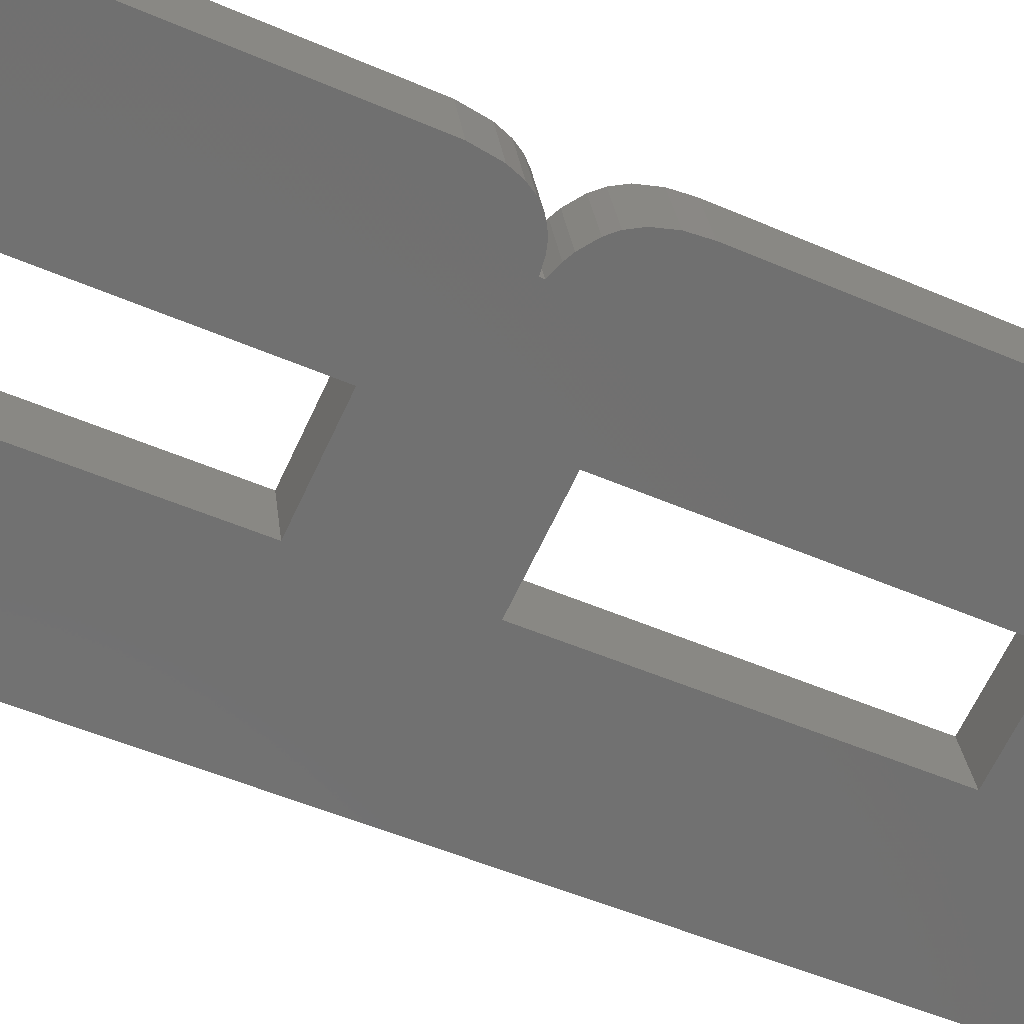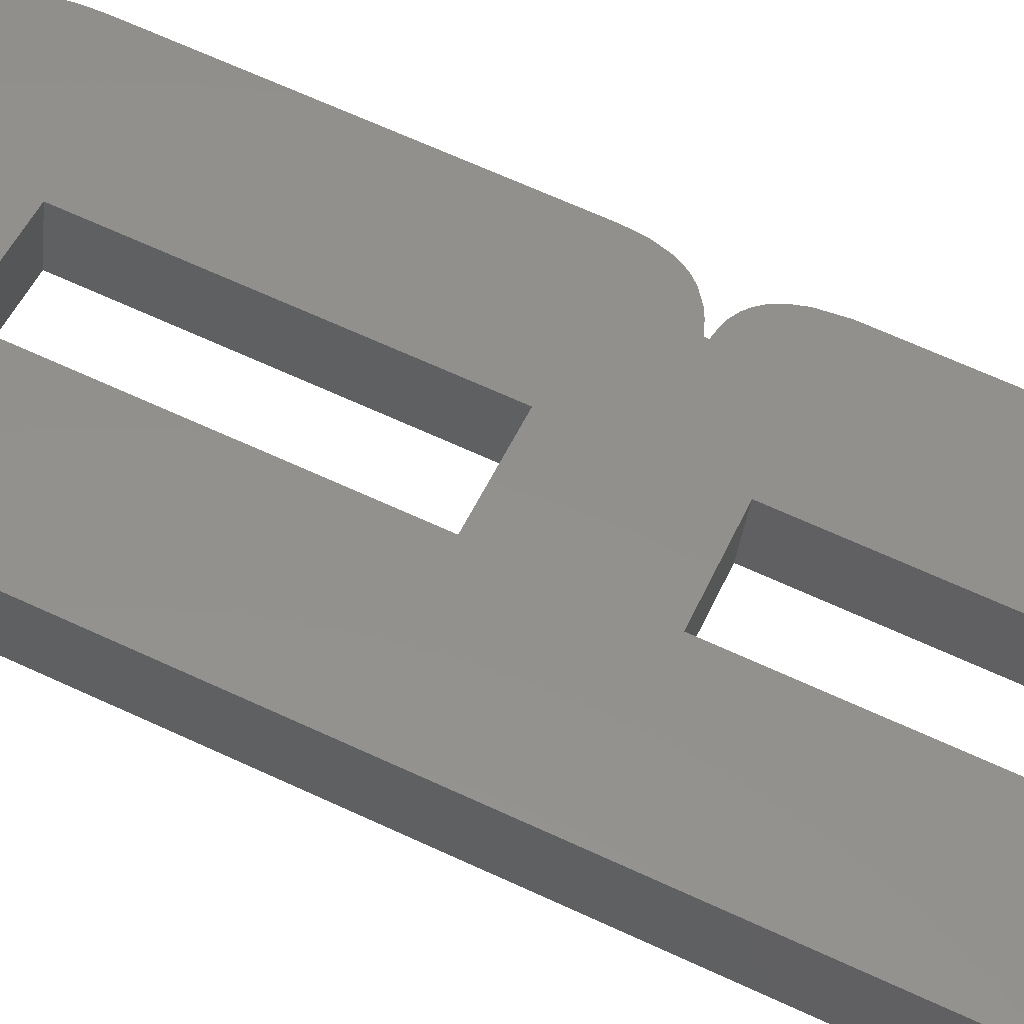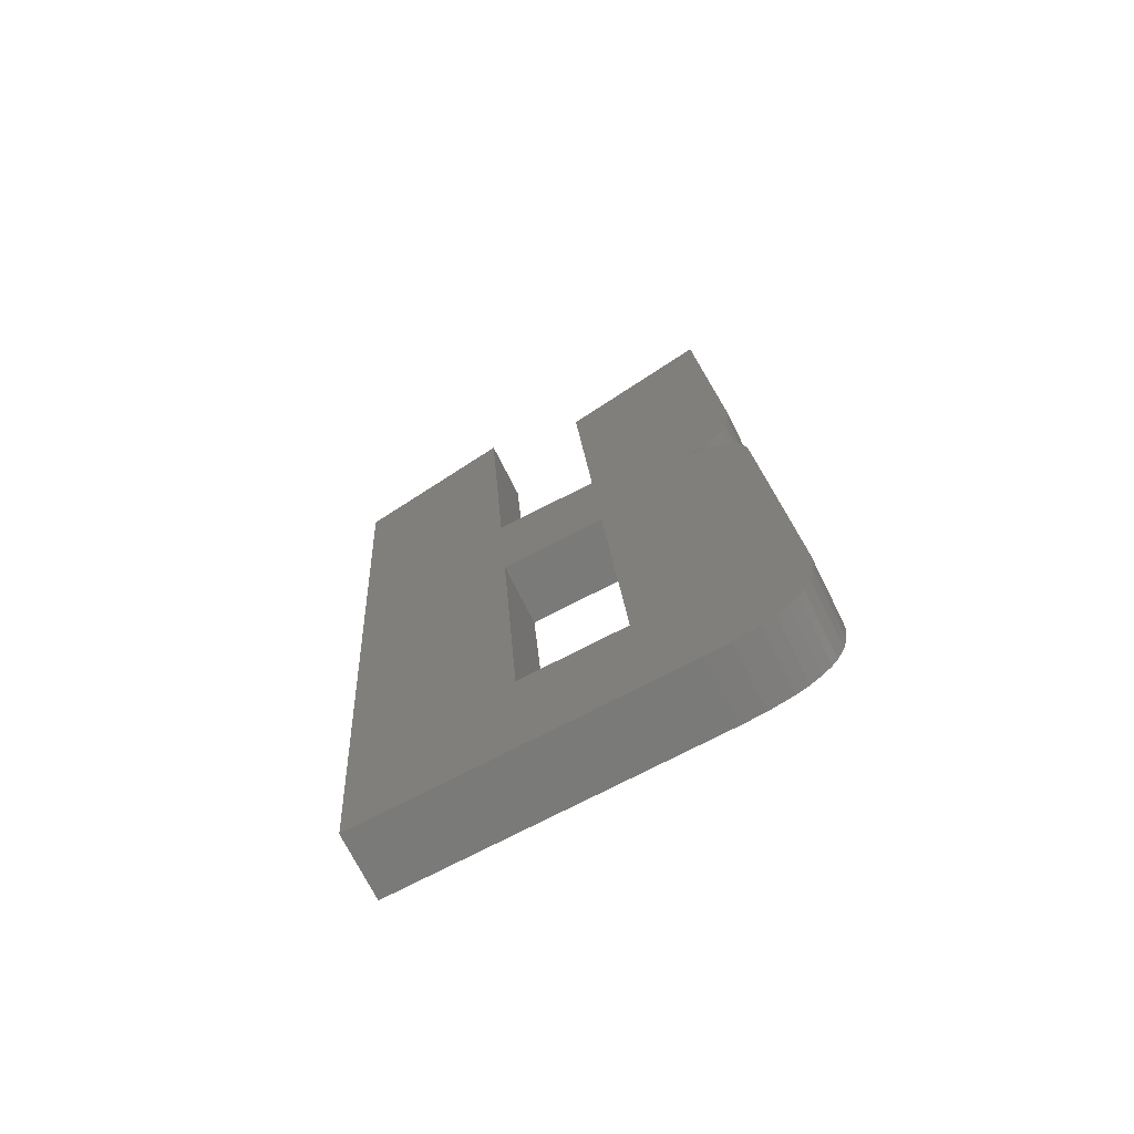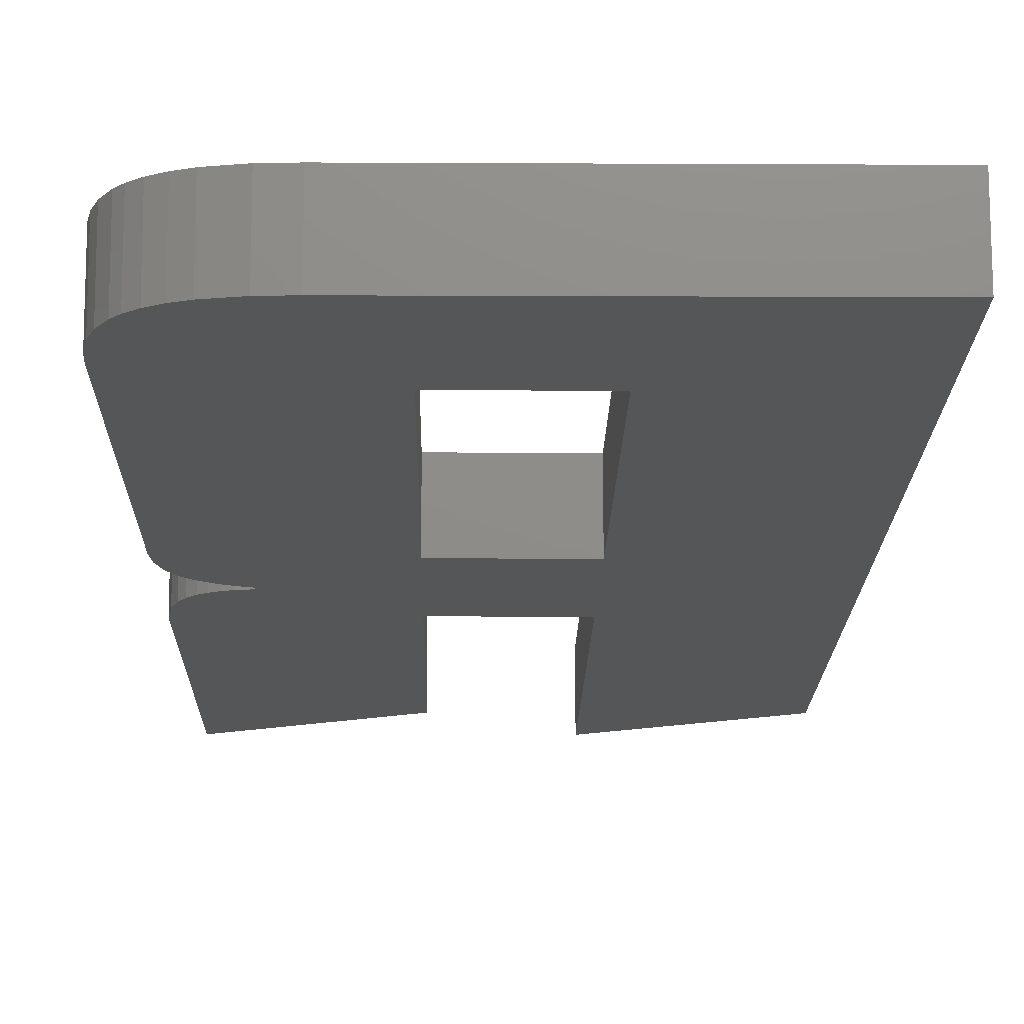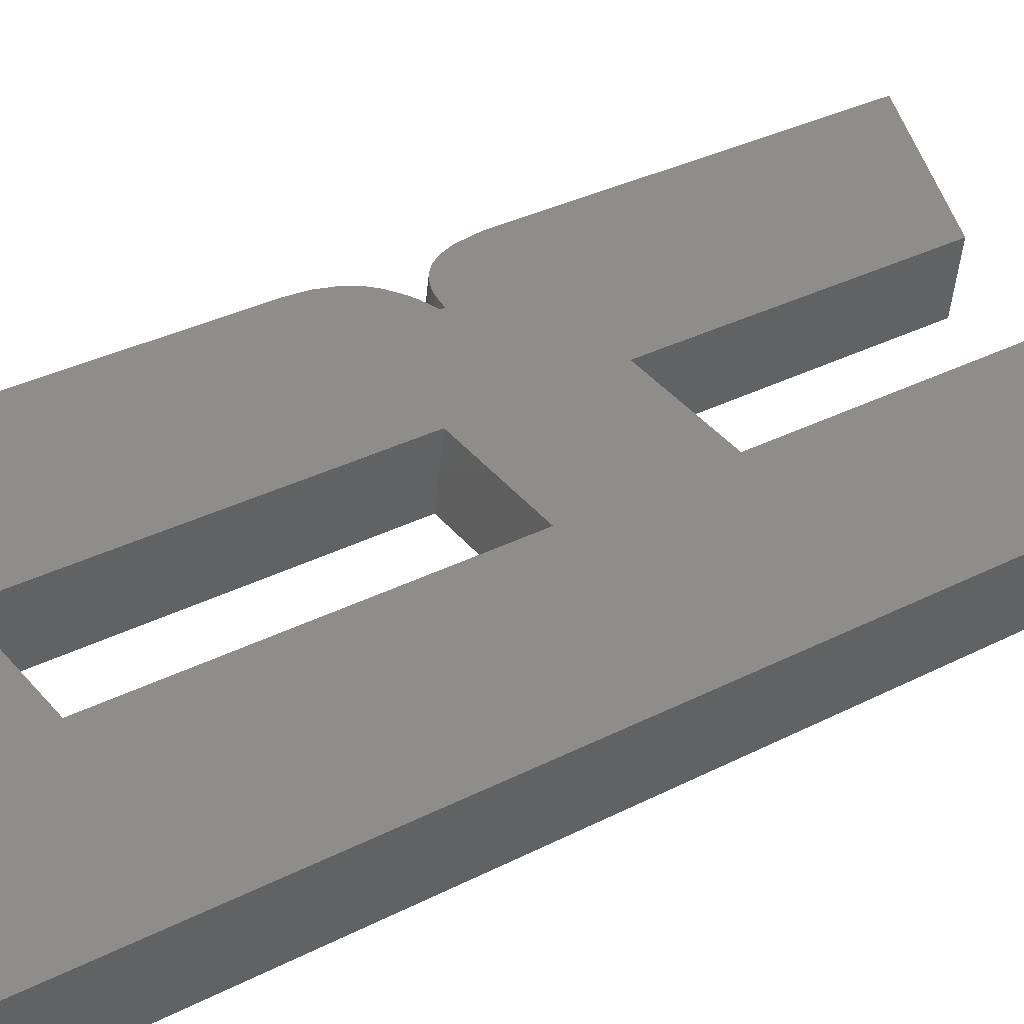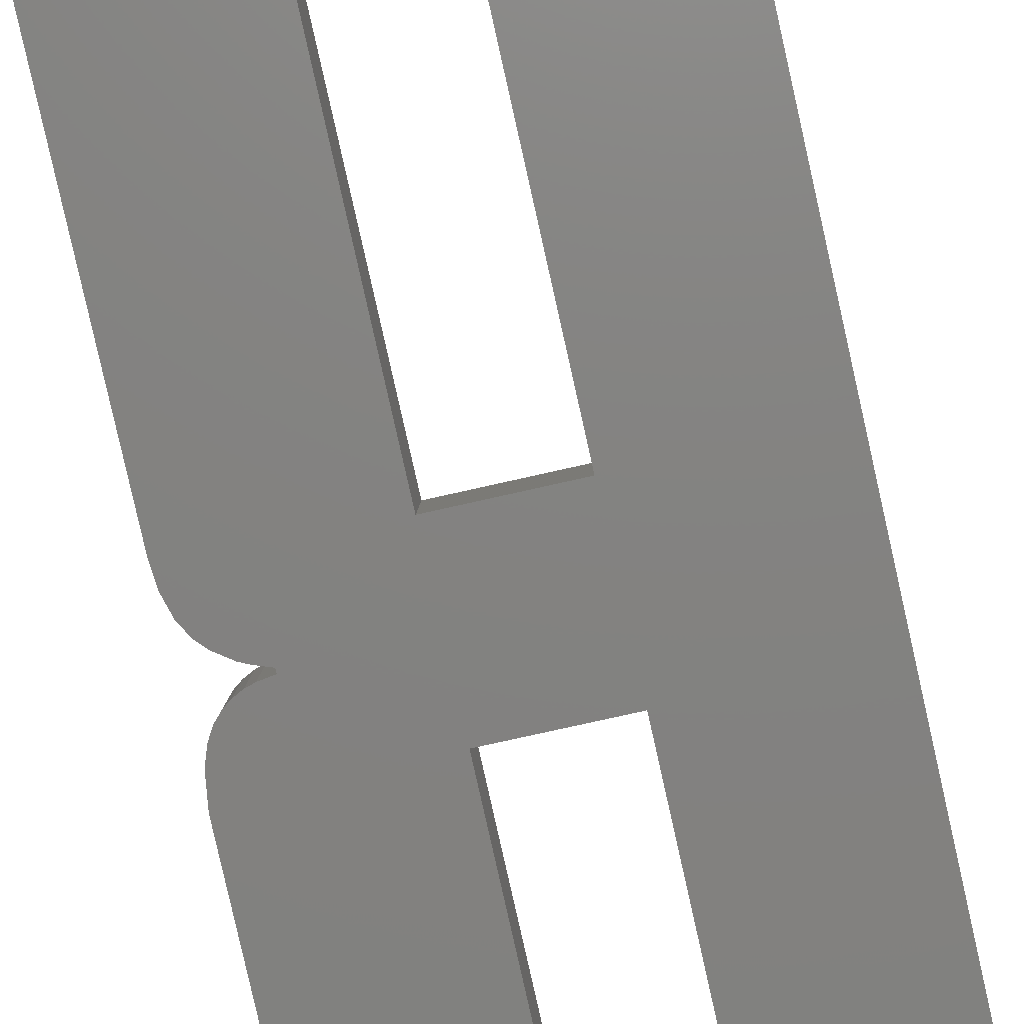
<metadata>
{"format":"stl","ext":"stl","renderer":"f3d","projection":"perspective","resolution":1024,"background":"white","views":[{"elev":-65.6,"azim":65.0,"up":"+Y"},{"elev":50.6,"azim":-66.3,"up":"+Y"},{"elev":-79.4,"azim":26.7,"up":"+Z"},{"elev":-8.4,"azim":179.1,"up":"+Y"},{"elev":42.3,"azim":-126.7,"up":"+Y"},{"elev":-75.4,"azim":-167.2,"up":"+Y"}]}
</metadata>
<code>
# stl→obj: 80 verts, 160 faces
v 42.97 69.77 36.43
v 41.31 69.77 36.43
v 42.97 70.76 36.55
v 41.31 70.76 36.55
v 42.97 70.39 31.41
v 42.97 71.38 31.54
v 41.31 70.39 31.41
v 41.31 71.38 31.54
v 42.97 68.95 42.95
v 45.43 68.81 44.1
v 42.97 69.94 43.07
v 45.43 69.8 44.22
v 42.97 69.49 38.61
v 42.97 70.48 38.74
v 41.31 69.49 38.61
v 41.31 70.48 38.74
v 41.31 68.81 44.1
v 41.31 69.8 44.22
v 38.85 68.95 42.95
v 38.85 69.94 43.07
v 38.85 70.67 29.21
v 38.85 71.66 29.34
v 43.74 70.67 29.21
v 43.74 71.66 29.34
v 45.43 70.47 30.8
v 45.42 70.5 30.59
v 45.43 71.46 30.92
v 45.42 71.49 30.71
v 45.4 70.51 30.44
v 45.4 71.51 30.56
v 45.36 70.54 30.21
v 45.36 71.54 30.33
v 45.28 70.57 29.97
v 45.28 71.56 30.1
v 45.15 70.6 29.75
v 45.15 71.59 29.88
v 45.05 70.62 29.63
v 45.05 71.61 29.76
v 44.9 70.63 29.51
v 44.9 71.62 29.63
v 44.71 70.64 29.4
v 44.71 71.64 29.52
v 44.51 70.65 29.31
v 44.51 71.65 29.44
v 44.1 70.67 29.23
v 44.1 71.66 29.36
v 45.43 69.78 36.28
v 45.43 70.78 36.41
v 44.53 69.63 37.51
v 44.73 69.64 37.44
v 44.53 70.62 37.64
v 44.73 70.63 37.56
v 44.86 69.65 37.38
v 44.86 70.64 37.5
v 45.08 69.67 37.23
v 45.08 70.66 37.35
v 45.2 69.68 37.09
v 45.2 70.68 37.22
v 45.32 69.71 36.9
v 45.32 70.7 37.02
v 45.4 69.74 36.6
v 45.4 70.74 36.73
v 44.52 69.62 37.57
v 44.52 70.62 37.69
v 45.43 69.48 38.69
v 45.37 69.53 38.28
v 45.43 70.48 38.81
v 45.37 70.53 38.4
v 45.29 69.56 38.06
v 45.29 70.55 38.18
v 45.2 69.58 37.9
v 45.2 70.57 38.03
v 45.09 69.6 37.78
v 45.09 70.59 37.91
v 44.98 69.61 37.7
v 44.98 70.6 37.83
v 44.85 69.61 37.64
v 44.85 70.61 37.76
v 44.73 69.62 37.6
v 44.73 70.61 37.73
f 1 2 3
f 3 2 4
f 5 1 6
f 6 1 3
f 7 5 8
f 8 5 6
f 2 7 4
f 4 7 8
f 9 10 11
f 11 10 12
f 13 9 14
f 14 9 11
f 15 13 16
f 16 13 14
f 17 15 18
f 18 15 16
f 19 17 20
f 20 17 18
f 21 19 22
f 22 19 20
f 23 21 24
f 24 21 22
f 25 26 27
f 27 26 28
f 28 26 29
f 28 29 30
f 30 29 31
f 30 31 32
f 32 31 33
f 32 33 34
f 34 33 35
f 34 35 36
f 36 35 37
f 36 37 38
f 38 37 39
f 38 39 40
f 40 39 41
f 40 41 42
f 42 41 43
f 42 43 44
f 44 43 45
f 44 45 46
f 46 45 23
f 46 23 24
f 47 25 48
f 48 25 27
f 49 50 51
f 51 50 52
f 52 50 53
f 52 53 54
f 54 53 55
f 54 55 56
f 56 55 57
f 56 57 58
f 58 57 59
f 58 59 60
f 60 59 61
f 60 61 62
f 62 61 47
f 62 47 48
f 63 49 64
f 64 49 51
f 65 66 67
f 67 66 68
f 68 66 69
f 68 69 70
f 70 69 71
f 70 71 72
f 72 71 73
f 72 73 74
f 74 73 75
f 74 75 76
f 76 75 77
f 76 77 78
f 78 77 79
f 78 79 80
f 80 79 63
f 80 63 64
f 10 65 12
f 12 65 67
f 12 67 11
f 11 67 64
f 11 64 14
f 14 64 3
f 14 3 4
f 68 70 67
f 67 70 72
f 67 72 74
f 74 76 67
f 67 76 78
f 67 78 80
f 80 64 67
f 64 51 3
f 3 51 6
f 6 51 48
f 6 48 27
f 51 52 48
f 48 52 54
f 48 54 56
f 56 58 48
f 48 58 60
f 48 60 62
f 28 36 27
f 27 36 38
f 27 38 40
f 36 28 34
f 34 28 30
f 34 30 32
f 40 42 27
f 27 42 44
f 27 44 6
f 6 44 46
f 6 46 24
f 6 24 8
f 8 24 22
f 8 22 4
f 4 22 20
f 4 20 16
f 16 20 18
f 16 14 4
f 10 9 65
f 65 9 63
f 65 63 79
f 9 13 63
f 63 13 1
f 63 1 49
f 49 1 5
f 49 5 47
f 47 5 25
f 25 5 43
f 25 43 41
f 1 13 2
f 2 13 15
f 2 15 19
f 19 15 17
f 19 21 2
f 2 21 7
f 7 21 23
f 7 23 5
f 5 23 45
f 5 45 43
f 41 39 25
f 25 39 37
f 25 37 35
f 25 35 26
f 26 35 33
f 26 33 29
f 29 33 31
f 61 59 47
f 47 59 57
f 47 57 55
f 55 53 47
f 47 53 50
f 47 50 49
f 79 77 65
f 65 77 75
f 65 75 73
f 73 71 65
f 65 71 69
f 65 69 66

</code>
